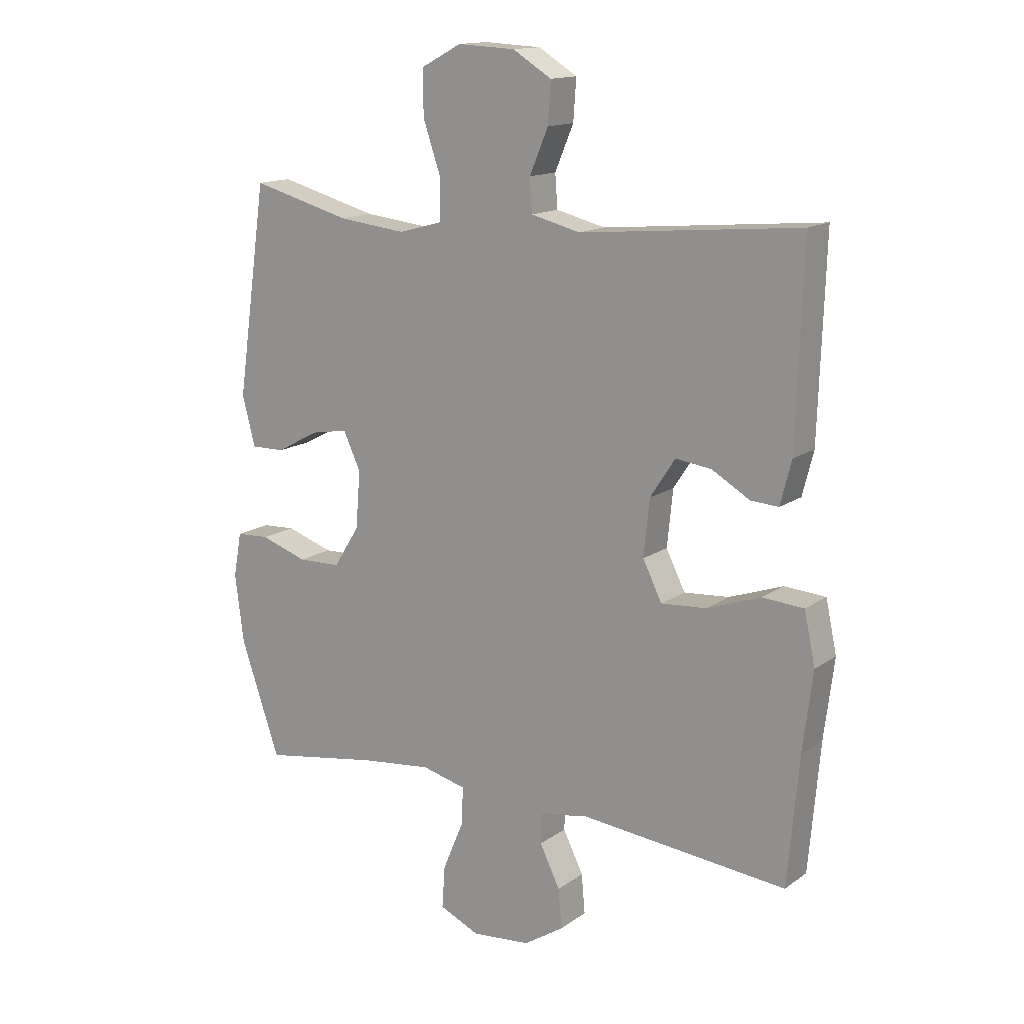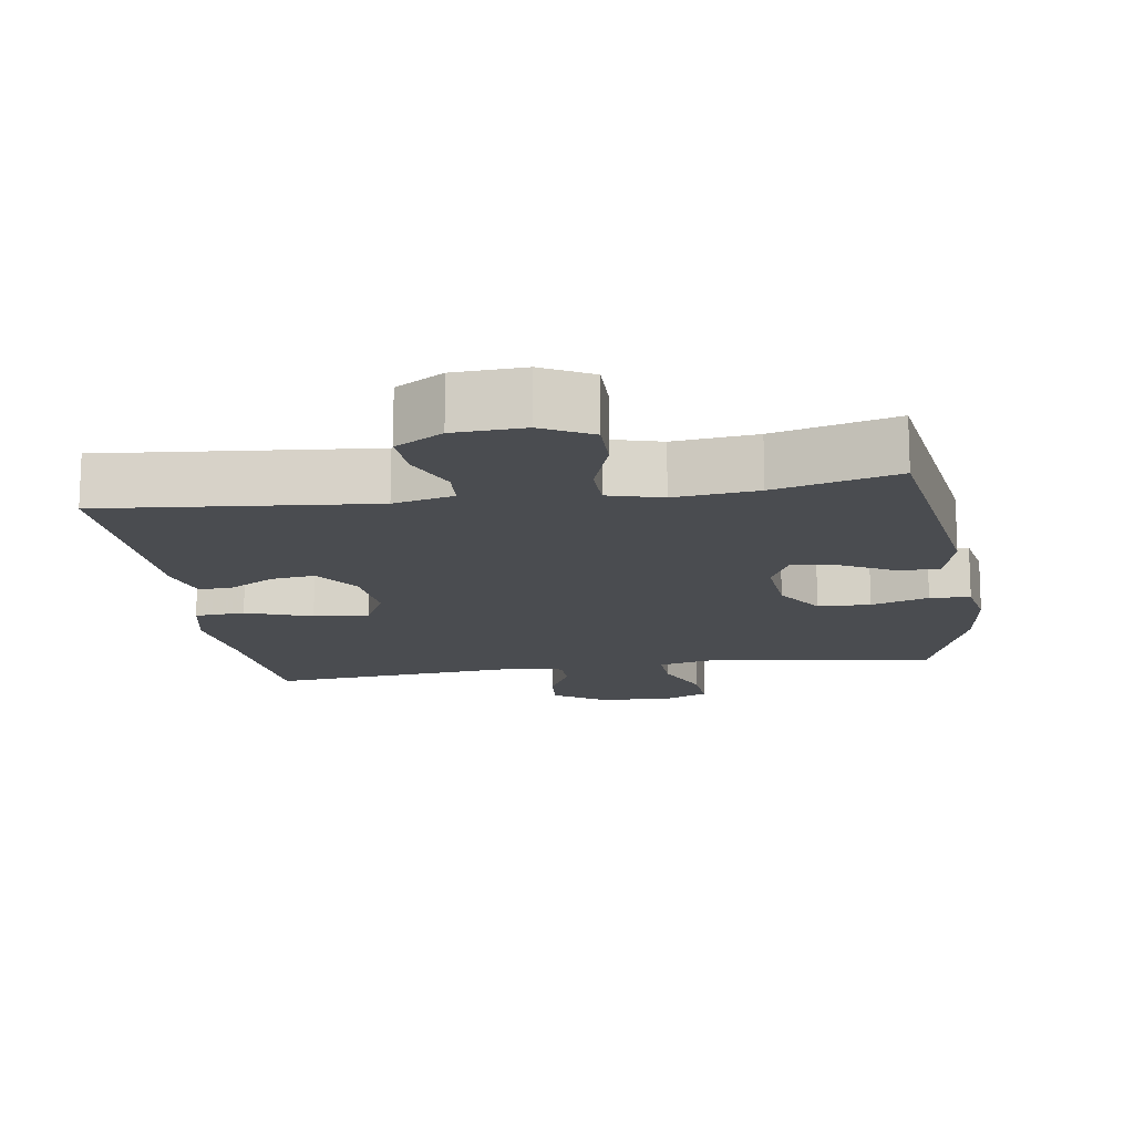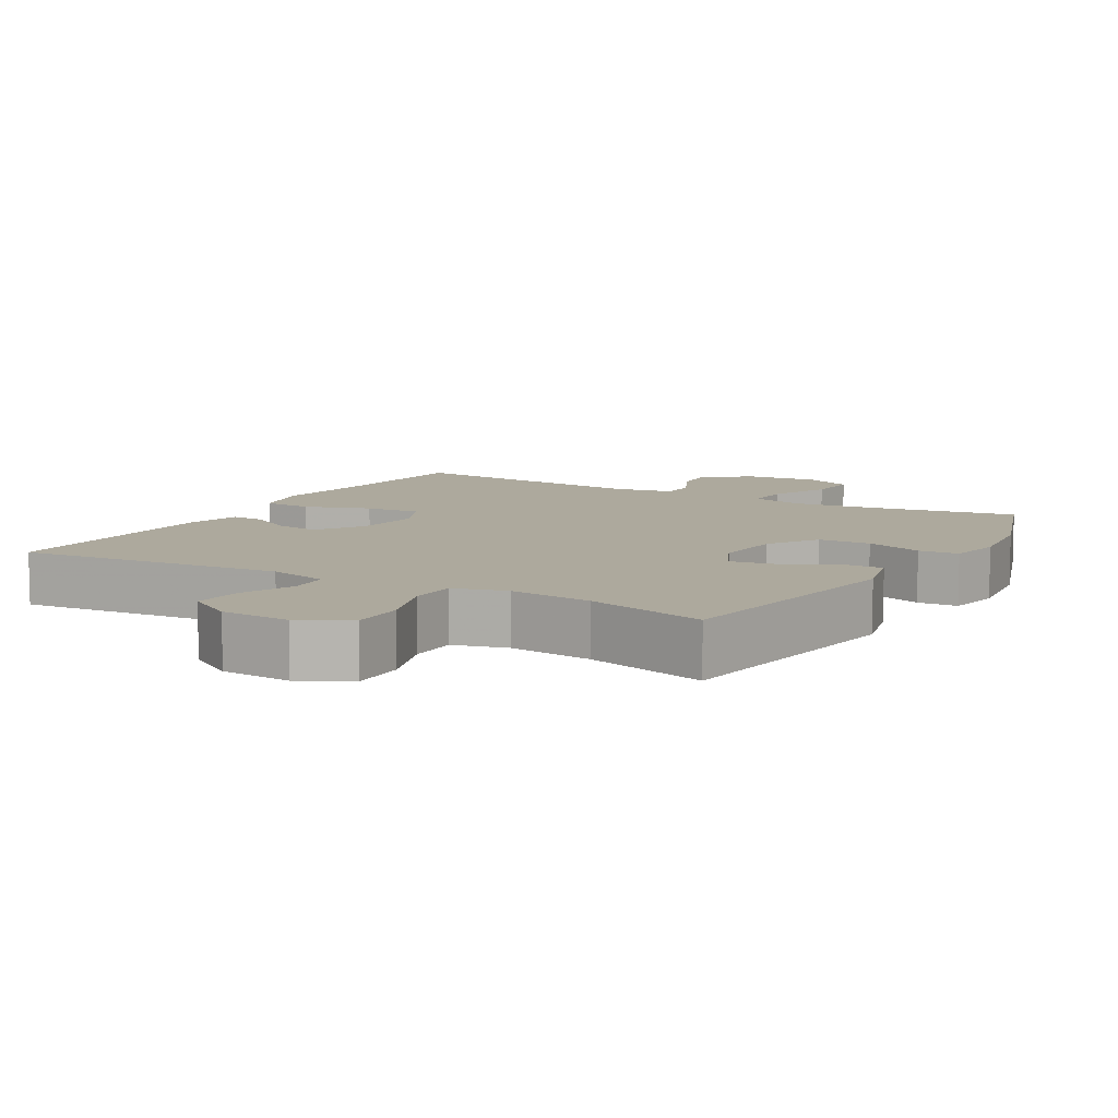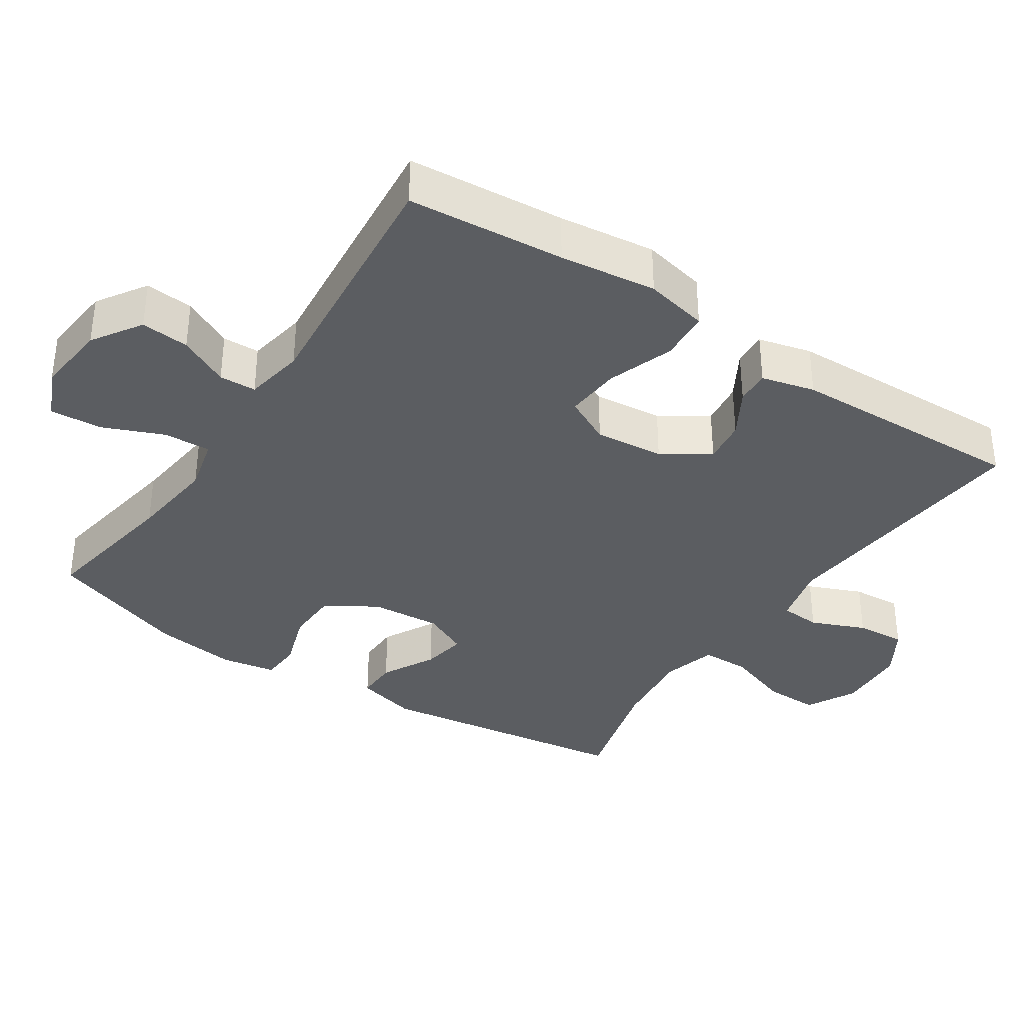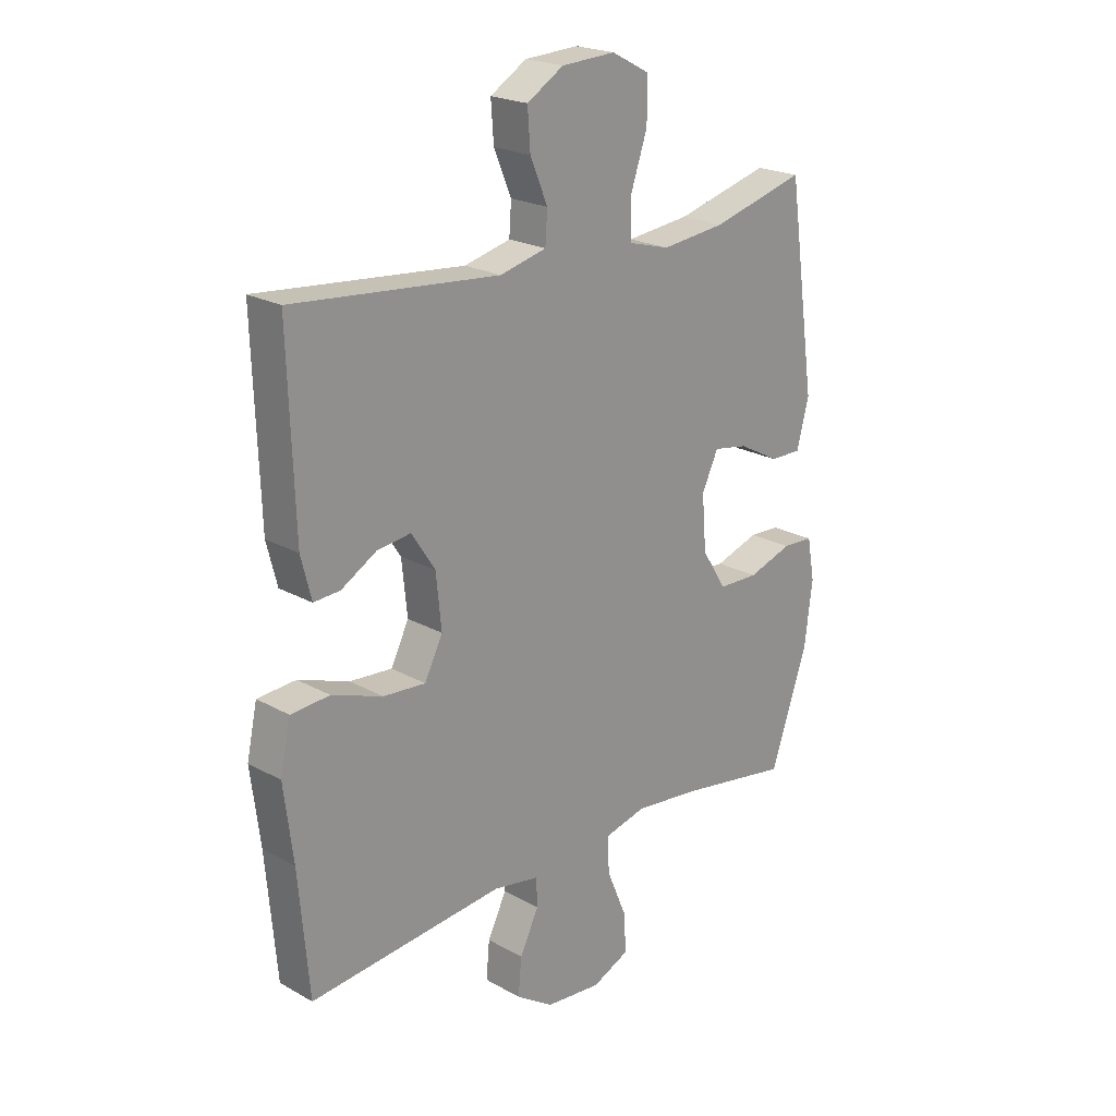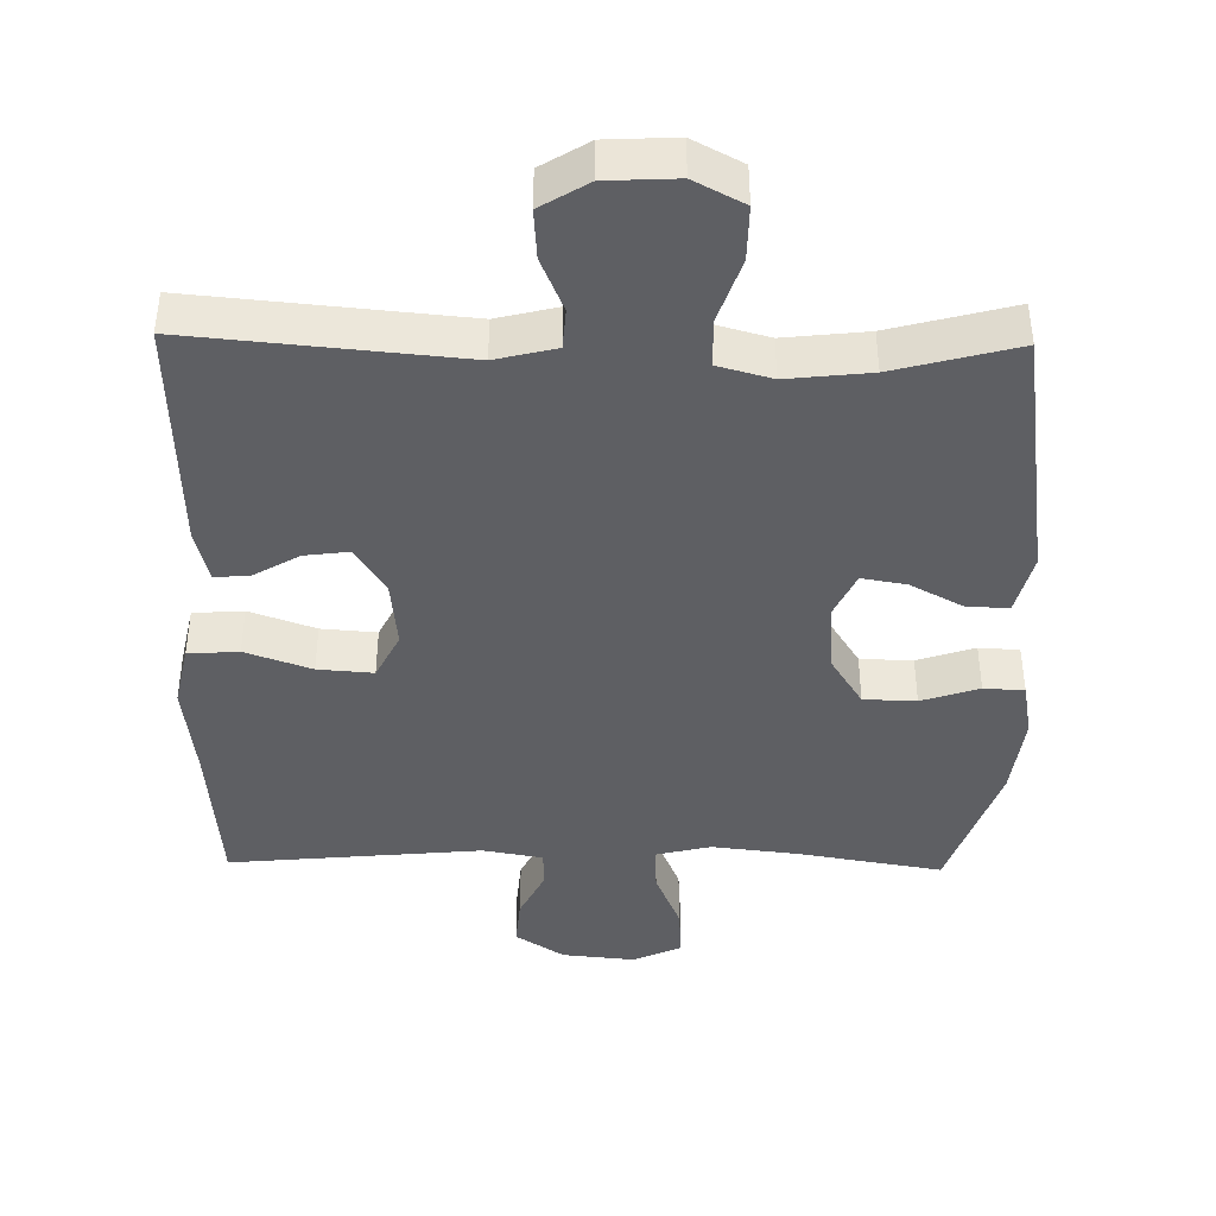
<metadata>
{"format":"obj","ext":"obj","renderer":"f3d","projection":"perspective","resolution":1024,"background":"white","views":[{"elev":14.7,"azim":-145.7,"up":"+Z"},{"elev":-14.7,"azim":8.6,"up":"+Y"},{"elev":8.9,"azim":30.2,"up":"+Y"},{"elev":-36.1,"azim":-123.6,"up":"+Y"},{"elev":21.8,"azim":-45.6,"up":"+Z"},{"elev":-41.9,"azim":-1.0,"up":"+Y"}]}
</metadata>
<code>
v -0.5 0.07 -0.5
v -0.519 0.07 -0.279
v -0.536 0.07 -0.143
v -0.517 0.07 -0.054
v -0.446 0.07 -0.049
v -0.353 0.07 -0.082
v -0.275 0.07 -0.088
v -0.242 0.07 -0.022
v -0.252 0.07 0.075
v -0.295 0.07 0.141
v -0.357 0.07 0.133
v -0.422 0.07 0.095
v -0.47 0.07 0.092
v -0.489 0.07 0.167
v -0.5 0.07 0.5
v -0.122 0.07 0.465
v -0.037 0.07 0.486
v -0.033 0.07 0.543
v -0.065 0.07 0.619
v -0.07 0.07 0.689
v -0.003 0.07 0.73
v 0.096 0.07 0.735
v 0.166 0.07 0.698
v 0.165 0.07 0.621
v 0.134 0.07 0.53
v 0.135 0.07 0.462
v 0.211 0.07 0.441
v 0.328 0.07 0.454
v 0.5 0.07 0.5
v 0.552 0.07 0.138
v 0.53 0.07 0.052
v 0.472 0.07 0.053
v 0.397 0.07 0.093
v 0.334 0.07 0.104
v 0.304 0.07 0.04
v 0.312 0.07 -0.059
v 0.357 0.07 -0.13
v 0.431 0.07 -0.132
v 0.512 0.07 -0.105
v 0.569 0.07 -0.108
v 0.583 0.07 -0.185
v 0.568 0.07 -0.303
v 0.5 0.07 -0.5
v 0.297 0.07 -0.466
v 0.175 0.07 -0.452
v 0.098 0.07 -0.471
v 0.101 0.07 -0.537
v 0.137 0.07 -0.623
v 0.142 0.07 -0.696
v 0.073 0.07 -0.727
v -0.029 0.07 -0.717
v -0.098 0.07 -0.672
v -0.092 0.07 -0.604
v -0.057 0.07 -0.533
v -0.059 0.07 -0.481
v -0.143 0.07 -0.466
v -0.5 0 -0.5
v -0.519 0 -0.279
v -0.536 0 -0.143
v -0.517 0 -0.054
v -0.446 0 -0.049
v -0.353 0 -0.082
v -0.275 0 -0.088
v -0.242 0 -0.022
v -0.252 0 0.075
v -0.295 0 0.141
v -0.357 0 0.133
v -0.422 0 0.095
v -0.47 0 0.092
v -0.489 0 0.167
v -0.5 0 0.5
v -0.122 0 0.465
v -0.037 0 0.486
v -0.033 0 0.543
v -0.065 0 0.619
v -0.07 0 0.689
v -0.003 0 0.73
v 0.096 0 0.735
v 0.166 0 0.698
v 0.165 0 0.621
v 0.134 0 0.53
v 0.135 0 0.462
v 0.211 0 0.441
v 0.328 0 0.454
v 0.5 0 0.5
v 0.552 0 0.138
v 0.53 0 0.052
v 0.472 0 0.053
v 0.397 0 0.093
v 0.334 0 0.104
v 0.304 0 0.04
v 0.312 0 -0.059
v 0.357 0 -0.13
v 0.431 0 -0.132
v 0.512 0 -0.105
v 0.569 0 -0.108
v 0.583 0 -0.185
v 0.568 0 -0.303
v 0.5 0 -0.5
v 0.297 0 -0.466
v 0.175 0 -0.452
v 0.098 0 -0.471
v 0.101 0 -0.537
v 0.137 0 -0.623
v 0.142 0 -0.696
v 0.073 0 -0.727
v -0.029 0 -0.717
v -0.098 0 -0.672
v -0.092 0 -0.604
v -0.057 0 -0.533
v -0.059 0 -0.481
v -0.143 0 -0.466
f 52 53 54
f 51 52 54
f 50 51 54
f 49 50 54
f 48 49 54
f 47 48 54
f 46 47 54 55
f 45 46 55 56
f 42 43 44
f 41 42 44
f 40 41 44
f 39 40 44
f 38 39 44
f 37 38 44 45
f 36 37 45 56
f 31 32 33
f 30 31 33
f 29 30 33
f 28 29 33
f 27 28 33 34
f 26 27 34 35
f 23 24 25
f 22 23 25
f 21 22 25
f 20 21 25
f 19 20 25
f 18 19 25
f 17 18 25 26
f 35 36 56
f 26 35 56
f 17 26 56
f 16 17 56
f 14 15 16
f 13 14 16
f 12 13 16
f 11 12 16
f 4 5 6
f 3 4 6
f 2 3 6
f 2 6 7
f 1 2 7
f 56 1 7
f 10 11 16
f 9 10 16
f 8 9 16 56
f 7 8 56
f 110 109 108
f 110 108 107
f 110 107 106
f 110 106 105
f 110 105 104
f 110 104 103
f 111 110 103 102
f 112 111 102 101
f 100 99 98
f 100 98 97
f 100 97 96
f 100 96 95
f 100 95 94
f 101 100 94 93
f 112 101 93 92
f 89 88 87
f 89 87 86
f 89 86 85
f 89 85 84
f 90 89 84 83
f 91 90 83 82
f 81 80 79
f 81 79 78
f 81 78 77
f 81 77 76
f 81 76 75
f 81 75 74
f 82 81 74 73
f 112 92 91
f 112 91 82
f 112 82 73
f 112 73 72
f 72 71 70
f 72 70 69
f 72 69 68
f 72 68 67
f 62 61 60
f 62 60 59
f 62 59 58
f 63 62 58
f 63 58 57
f 63 57 112
f 72 67 66
f 72 66 65
f 112 72 65 64
f 112 64 63
f 1 57 58 2
f 2 58 59 3
f 3 59 60 4
f 4 60 61 5
f 5 61 62 6
f 6 62 63 7
f 7 63 64 8
f 8 64 65 9
f 9 65 66 10
f 10 66 67 11
f 11 67 68 12
f 12 68 69 13
f 13 69 70 14
f 14 70 71 15
f 15 71 72 16
f 16 72 73 17
f 17 73 74 18
f 18 74 75 19
f 19 75 76 20
f 20 76 77 21
f 21 77 78 22
f 22 78 79 23
f 23 79 80 24
f 24 80 81 25
f 25 81 82 26
f 26 82 83 27
f 27 83 84 28
f 28 84 85 29
f 29 85 86 30
f 30 86 87 31
f 31 87 88 32
f 32 88 89 33
f 33 89 90 34
f 34 90 91 35
f 35 91 92 36
f 36 92 93 37
f 37 93 94 38
f 38 94 95 39
f 39 95 96 40
f 40 96 97 41
f 41 97 98 42
f 42 98 99 43
f 43 99 100 44
f 44 100 101 45
f 45 101 102 46
f 46 102 103 47
f 47 103 104 48
f 48 104 105 49
f 49 105 106 50
f 50 106 107 51
f 51 107 108 52
f 52 108 109 53
f 53 109 110 54
f 54 110 111 55
f 55 111 112 56
f 56 112 57 1

</code>
